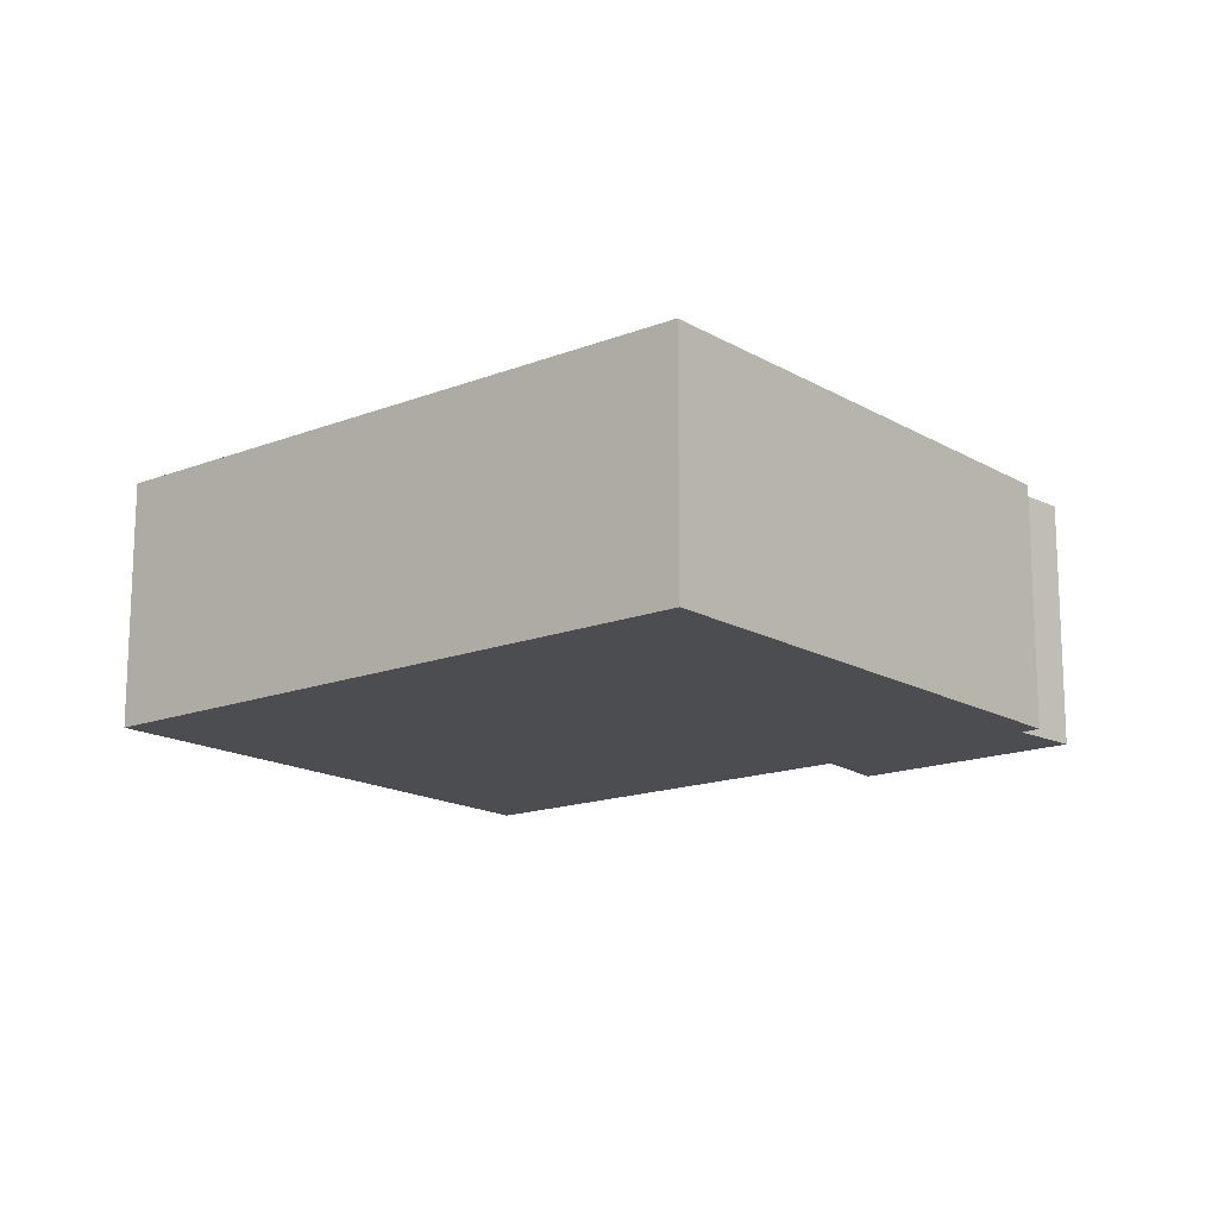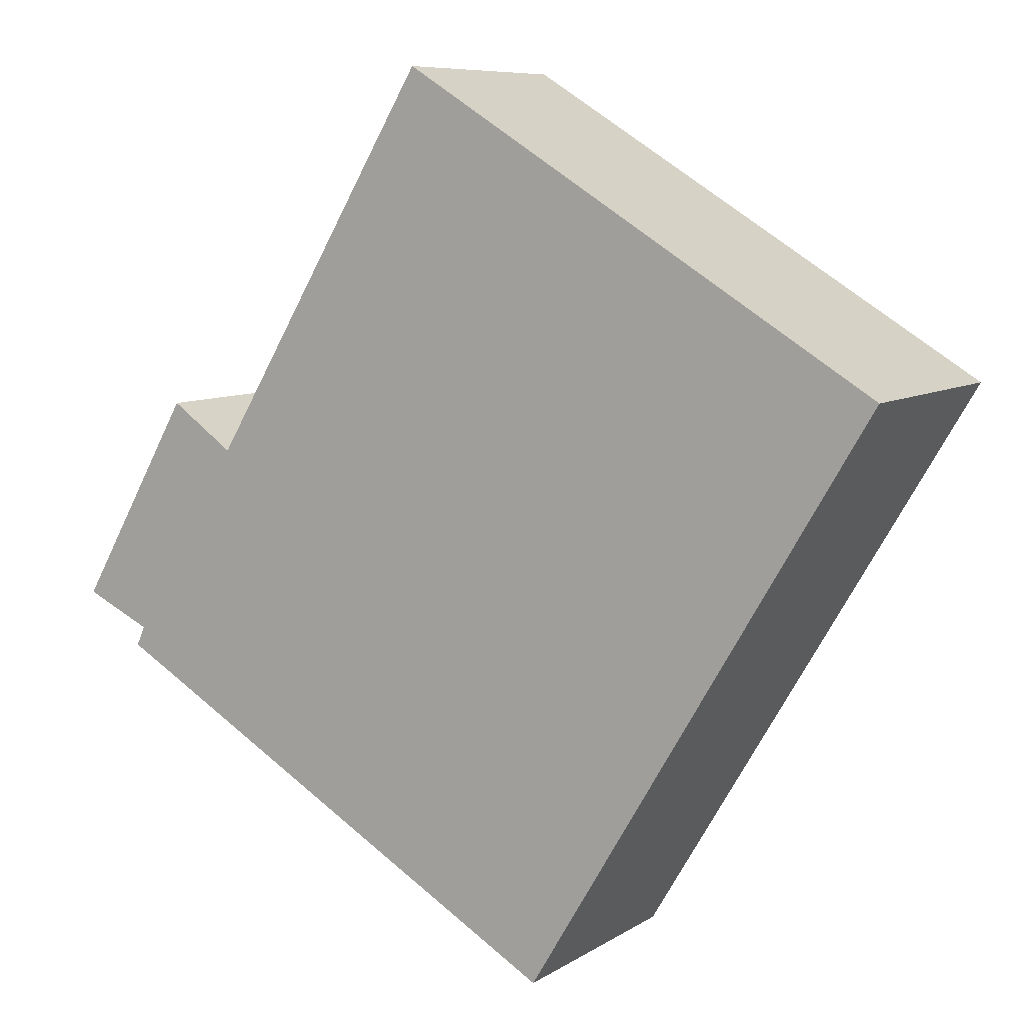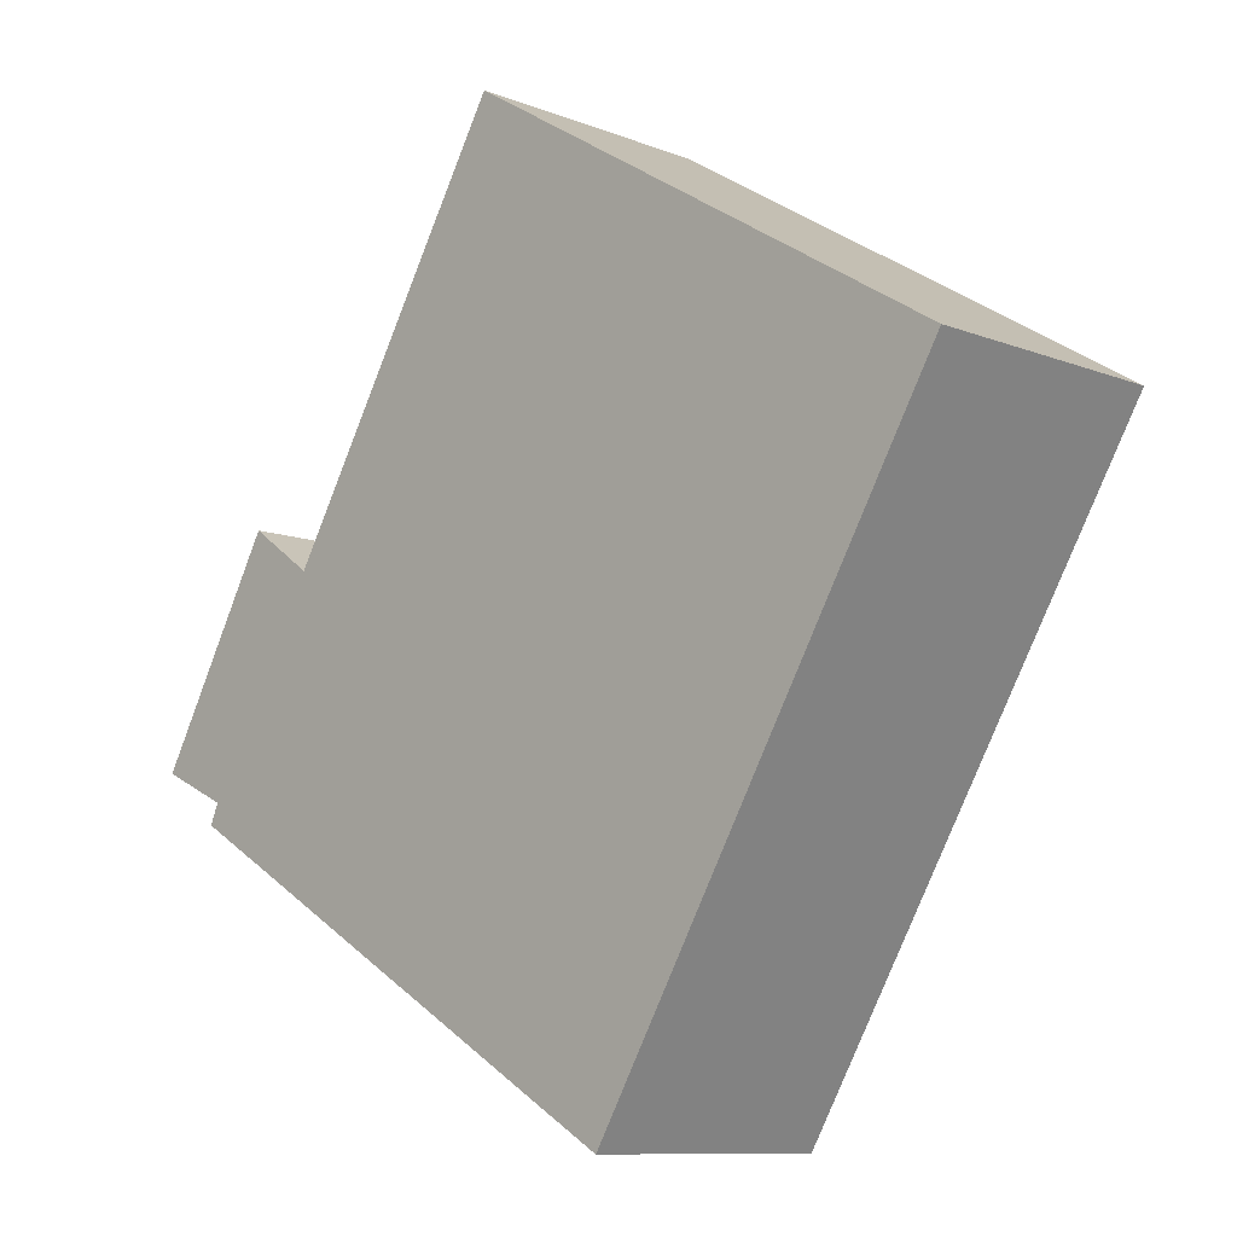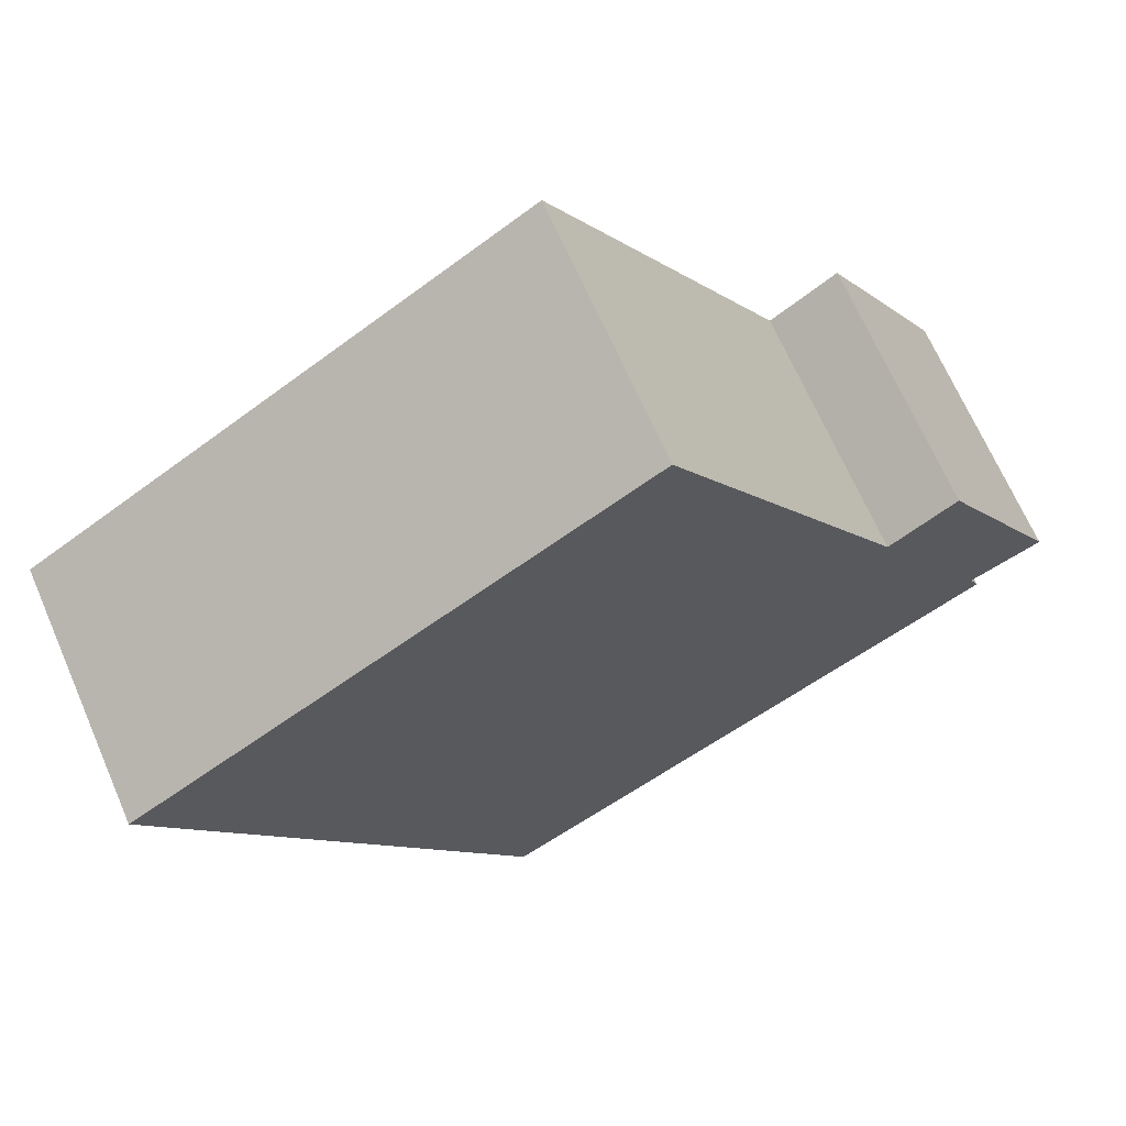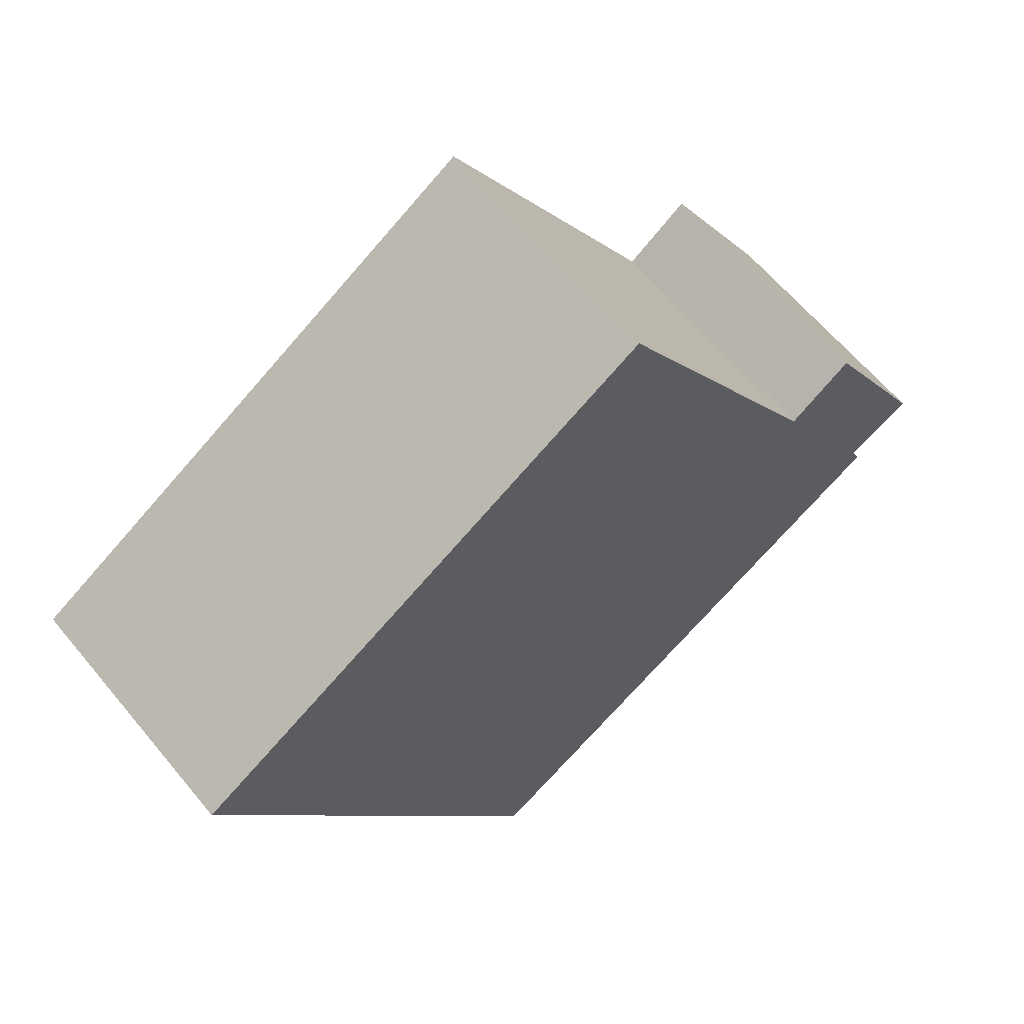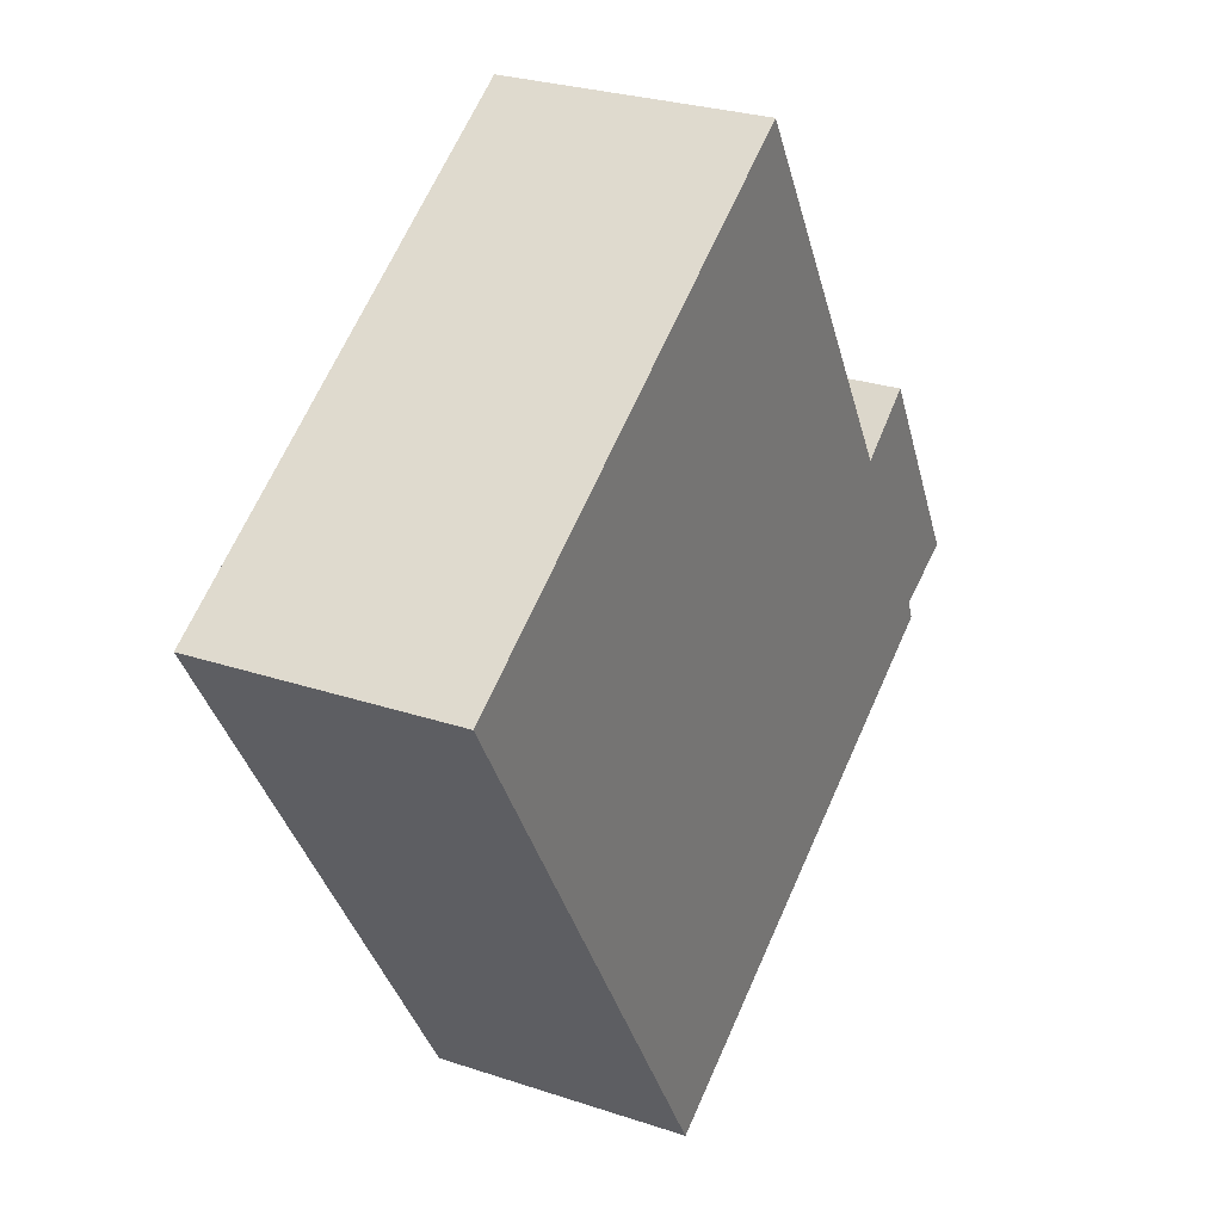
<metadata>
{"format":"obj","ext":"obj","renderer":"f3d","projection":"perspective","resolution":1024,"background":"white","views":[{"elev":-15.7,"azim":160.1,"up":"+Y"},{"elev":8.0,"azim":31.1,"up":"+Z"},{"elev":-9.9,"azim":44.8,"up":"+Z"},{"elev":67.8,"azim":156.5,"up":"+Z"},{"elev":62.1,"azim":140.6,"up":"+Z"},{"elev":27.3,"azim":117.3,"up":"+Z"}]}
</metadata>
<code>
v  1.304 2.74 2.292
v  2.017 2.74 1.791
v  0 2.74 1.678e-16
v  0.656 2.74 -0.565
v  9.851 2.74 2.707
v  6.018 2.74 -3.716
v  0.751 2.74 -0.352
v  4.53 2.74 5.994
v  4.53 -3.67e-16 5.994
v  9.851 -1.658e-16 2.707
v  1.304 -1.403e-16 2.292
v  2.017 -1.097e-16 1.791
v  6.018 2.275e-16 -3.716
v  0.656 3.46e-17 -0.565
v  0.751 2.155e-17 -0.352
v  0 0 0
g defaultobject
f 1 2 3
f 4 5 6
f 5 4 7
f 5 7 3
f 5 3 2
f 5 2 8
f 9 5 8
f 5 9 10
f 11 2 1
f 2 11 12
f 10 6 5
f 6 10 13
f 13 4 6
f 4 13 14
f 15 3 7
f 3 15 16
f 14 7 4
f 7 14 15
f 16 1 3
f 1 16 11
f 12 8 2
f 8 12 9
f 10 14 13
f 14 10 9
f 14 9 15
f 15 9 12
f 15 12 16
f 11 16 12

</code>
